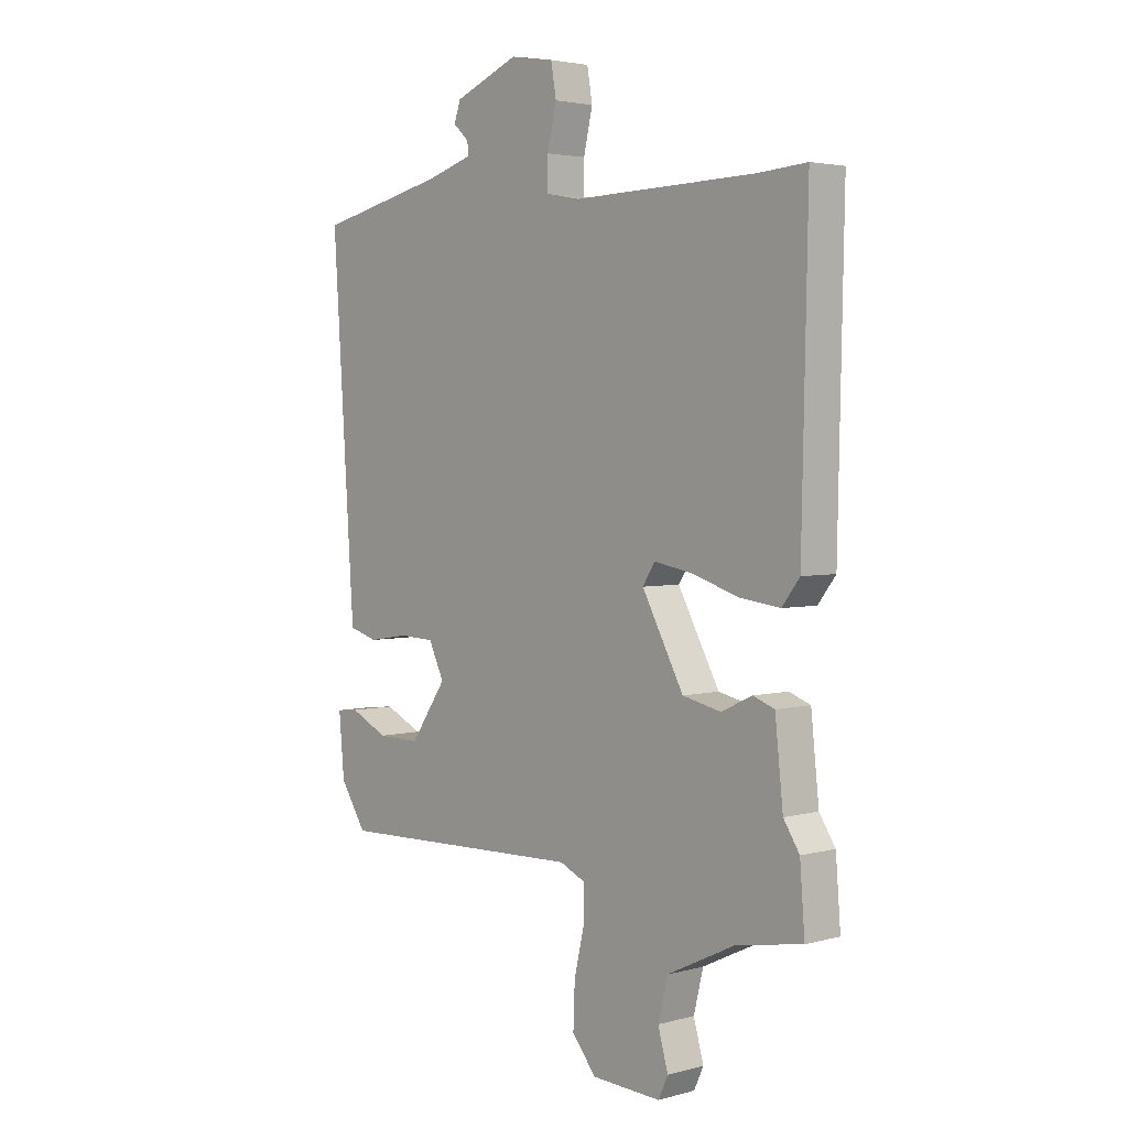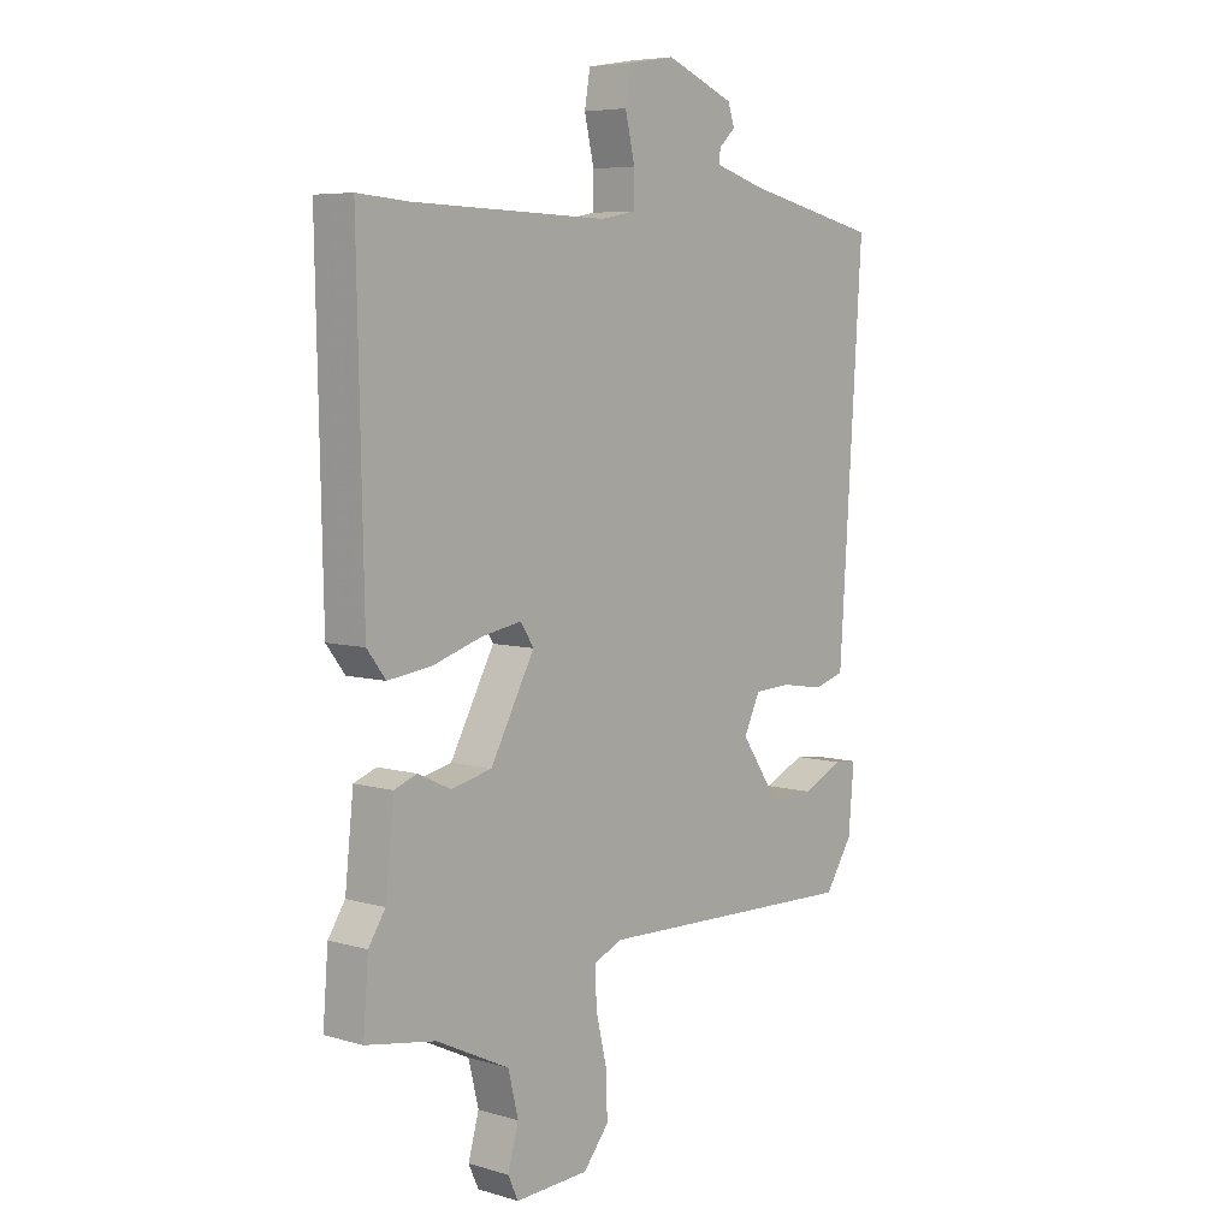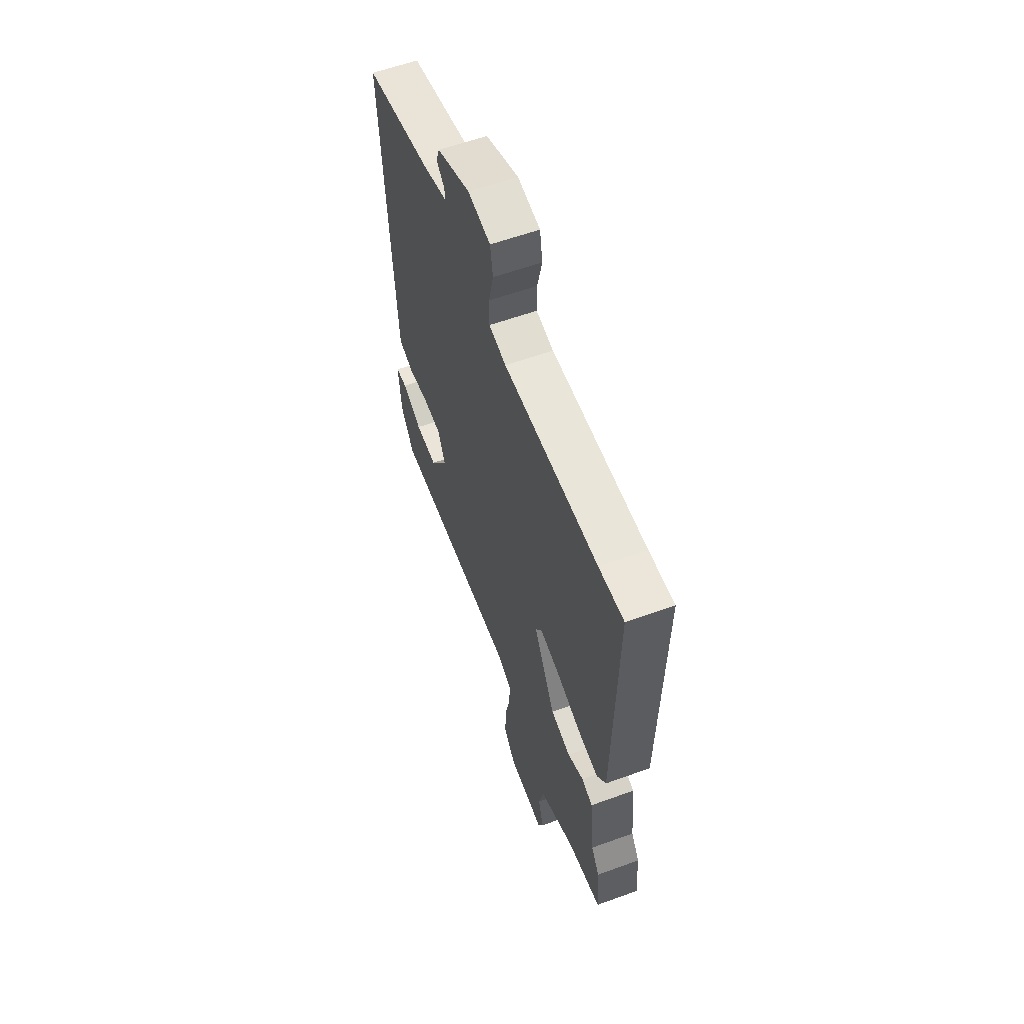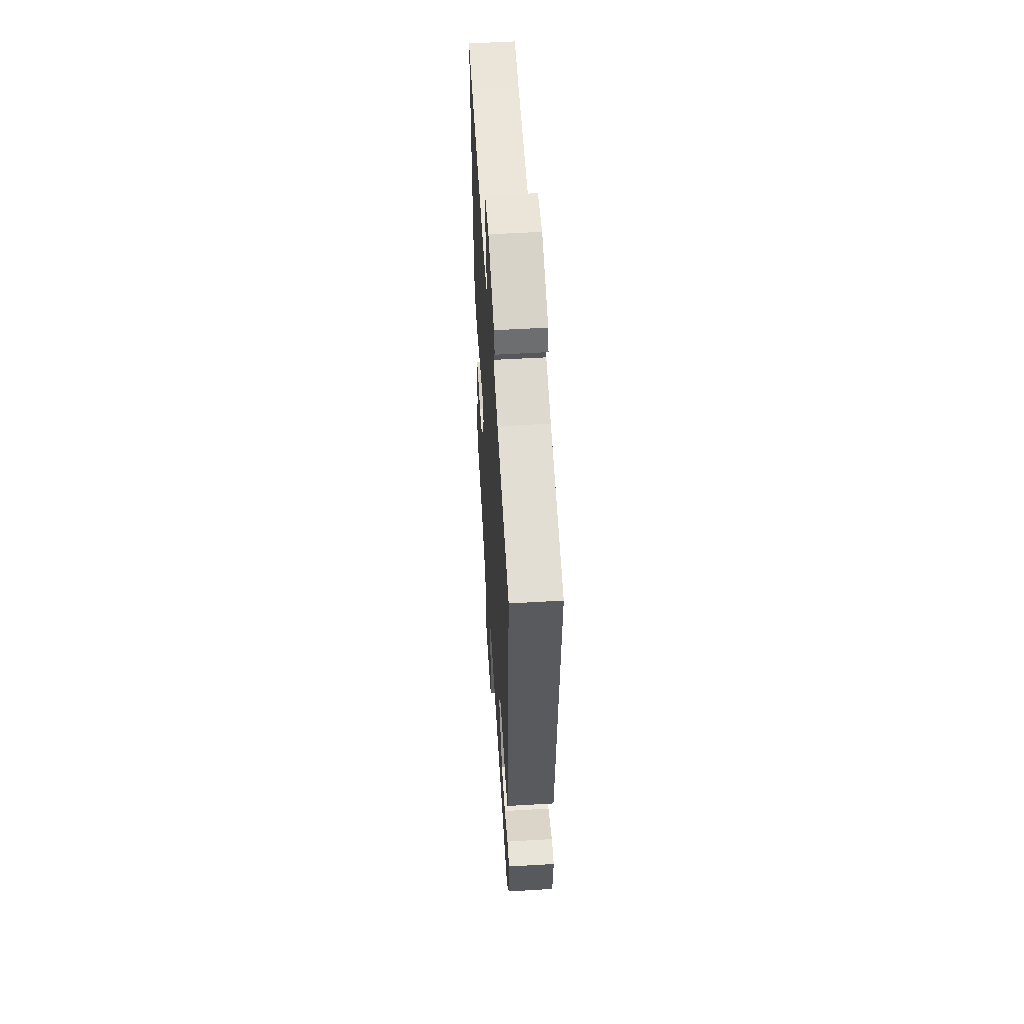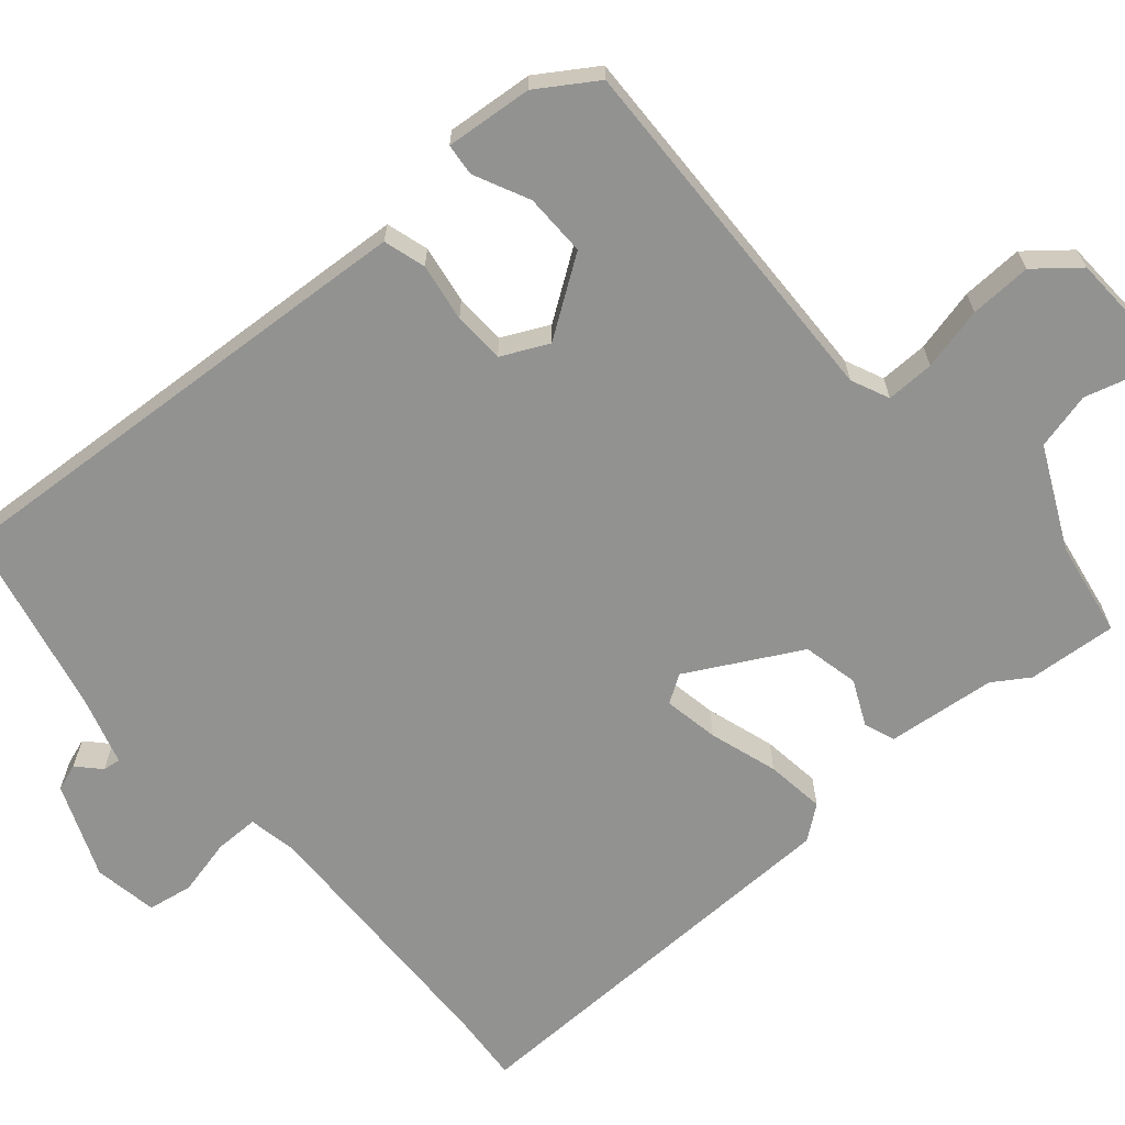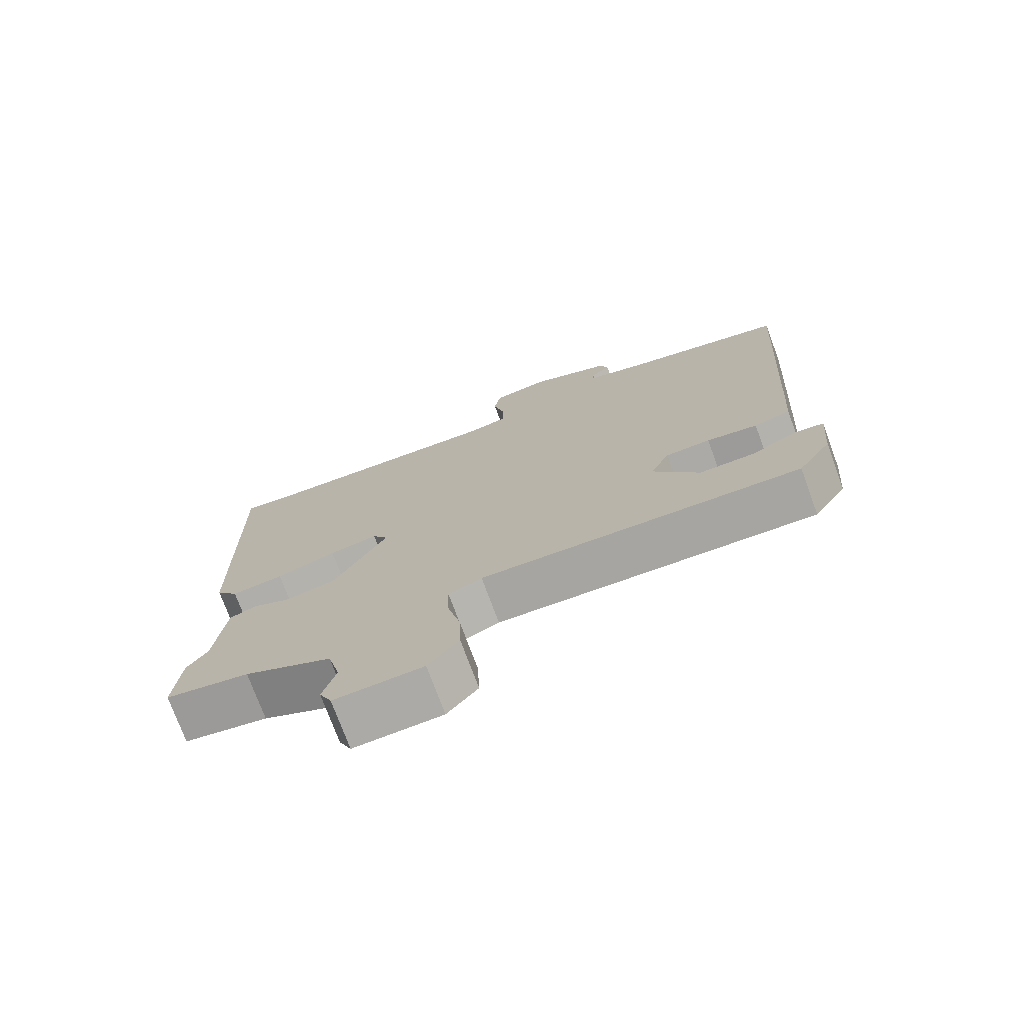
<metadata>
{"format":"obj","ext":"obj","renderer":"f3d","projection":"perspective","resolution":1024,"background":"white","views":[{"elev":3.3,"azim":-132.2,"up":"+Z"},{"elev":6.3,"azim":-49.3,"up":"+Z"},{"elev":59.1,"azim":-110.5,"up":"+Z"},{"elev":55.0,"azim":86.5,"up":"+Z"},{"elev":-66.3,"azim":130.7,"up":"+Y"},{"elev":-74.6,"azim":20.2,"up":"+Z"}]}
</metadata>
<code>
v 0.44 0.07 -0.476
v -0.03 0.07 -0.462
v -0.079 0.07 -0.484
v -0.078 0.07 -0.546
v -0.059 0.07 -0.627
v -0.056 0.07 -0.706
v -0.101 0.07 -0.761
v -0.231 0.07 -0.767
v -0.249 0.07 -0.728
v -0.23 0.07 -0.661
v -0.248 0.07 -0.588
v -0.377 0.07 -0.526
v -0.5 0.07 -0.505
v -0.491 0.07 -0.39
v -0.461 0.07 -0.344
v -0.446 0.07 -0.204
v -0.406 0.07 -0.189
v -0.348 0.07 -0.216
v -0.276 0.07 -0.2
v -0.198 0.07 -0.056
v -0.221 0.07 -0.02
v -0.292 0.07 -0.033
v -0.38 0.07 -0.061
v -0.456 0.07 -0.071
v -0.489 0.07 -0.028
v -0.5 0.07 0.5
v -0.409 0.07 0.493
v -0.065 0.07 0.484
v -0.002 0.07 0.496
v -0.002 0.07 0.553
v -0.019 0.07 0.626
v -0.009 0.07 0.684
v 0.073 0.07 0.698
v 0.194 0.07 0.649
v 0.206 0.07 0.614
v 0.177 0.07 0.587
v 0.174 0.07 0.564
v 0.264 0.07 0.537
v 0.505 0.07 0.483
v 0.469 0.07 -0.067
v 0.463 0.07 -0.154
v 0.409 0.07 -0.17
v 0.334 0.07 -0.158
v 0.268 0.07 -0.161
v 0.239 0.07 -0.221
v 0.307 0.07 -0.32
v 0.387 0.07 -0.319
v 0.458 0.07 -0.285
v 0.499 0.07 -0.289
v 0.489 0.07 -0.401
v 0.44 0 -0.476
v -0.03 0 -0.462
v -0.079 0 -0.484
v -0.078 0 -0.546
v -0.059 0 -0.627
v -0.056 0 -0.706
v -0.101 0 -0.761
v -0.231 0 -0.767
v -0.249 0 -0.728
v -0.23 0 -0.661
v -0.248 0 -0.588
v -0.377 0 -0.526
v -0.5 0 -0.505
v -0.491 0 -0.39
v -0.461 0 -0.344
v -0.446 0 -0.204
v -0.406 0 -0.189
v -0.348 0 -0.216
v -0.276 0 -0.2
v -0.198 0 -0.056
v -0.221 0 -0.02
v -0.292 0 -0.033
v -0.38 0 -0.061
v -0.456 0 -0.071
v -0.489 0 -0.028
v -0.5 0 0.5
v -0.409 0 0.493
v -0.065 0 0.484
v -0.002 0 0.496
v -0.002 0 0.553
v -0.019 0 0.626
v -0.009 0 0.684
v 0.073 0 0.698
v 0.194 0 0.649
v 0.206 0 0.614
v 0.177 0 0.587
v 0.174 0 0.564
v 0.264 0 0.537
v 0.505 0 0.483
v 0.469 0 -0.067
v 0.463 0 -0.154
v 0.409 0 -0.17
v 0.334 0 -0.158
v 0.268 0 -0.161
v 0.239 0 -0.221
v 0.307 0 -0.32
v 0.387 0 -0.319
v 0.458 0 -0.285
v 0.499 0 -0.289
v 0.489 0 -0.401
f 49 50 1
f 48 49 1
f 47 48 1
f 46 47 1 2
f 45 46 2
f 44 45 2 3
f 41 42 43
f 40 41 43
f 39 40 43
f 38 39 43
f 37 38 43 44
f 34 35 36
f 33 34 36
f 32 33 36
f 31 32 36
f 30 31 36
f 29 30 36 37
f 25 26 27
f 24 25 27
f 23 24 27
f 22 23 27
f 21 22 27 28
f 20 21 28 29
f 15 16 17 18
f 15 18 19
f 14 15 19
f 13 14 19
f 12 13 19
f 11 12 19 20
f 8 9 10
f 7 8 10
f 6 7 10
f 5 6 10
f 4 5 10
f 10 11 20
f 4 10 20
f 3 4 20
f 29 37 44
f 20 29 44
f 3 20 44
f 51 100 99
f 51 99 98
f 51 98 97
f 52 51 97 96
f 52 96 95
f 53 52 95 94
f 93 92 91
f 93 91 90
f 93 90 89
f 93 89 88
f 94 93 88 87
f 86 85 84
f 86 84 83
f 86 83 82
f 86 82 81
f 86 81 80
f 87 86 80 79
f 77 76 75
f 77 75 74
f 77 74 73
f 77 73 72
f 78 77 72 71
f 79 78 71 70
f 68 67 66 65
f 69 68 65
f 69 65 64
f 69 64 63
f 69 63 62
f 70 69 62 61
f 60 59 58
f 60 58 57
f 60 57 56
f 60 56 55
f 60 55 54
f 70 61 60
f 70 60 54
f 70 54 53
f 94 87 79
f 94 79 70
f 94 70 53
f 1 51 52 2
f 2 52 53 3
f 3 53 54 4
f 4 54 55 5
f 5 55 56 6
f 6 56 57 7
f 7 57 58 8
f 8 58 59 9
f 9 59 60 10
f 10 60 61 11
f 11 61 62 12
f 12 62 63 13
f 13 63 64 14
f 14 64 65 15
f 15 65 66 16
f 16 66 67 17
f 17 67 68 18
f 18 68 69 19
f 19 69 70 20
f 20 70 71 21
f 21 71 72 22
f 22 72 73 23
f 23 73 74 24
f 24 74 75 25
f 25 75 76 26
f 26 76 77 27
f 27 77 78 28
f 28 78 79 29
f 29 79 80 30
f 30 80 81 31
f 31 81 82 32
f 32 82 83 33
f 33 83 84 34
f 34 84 85 35
f 35 85 86 36
f 36 86 87 37
f 37 87 88 38
f 38 88 89 39
f 39 89 90 40
f 40 90 91 41
f 41 91 92 42
f 42 92 93 43
f 43 93 94 44
f 44 94 95 45
f 45 95 96 46
f 46 96 97 47
f 47 97 98 48
f 48 98 99 49
f 49 99 100 50
f 50 100 51 1

</code>
